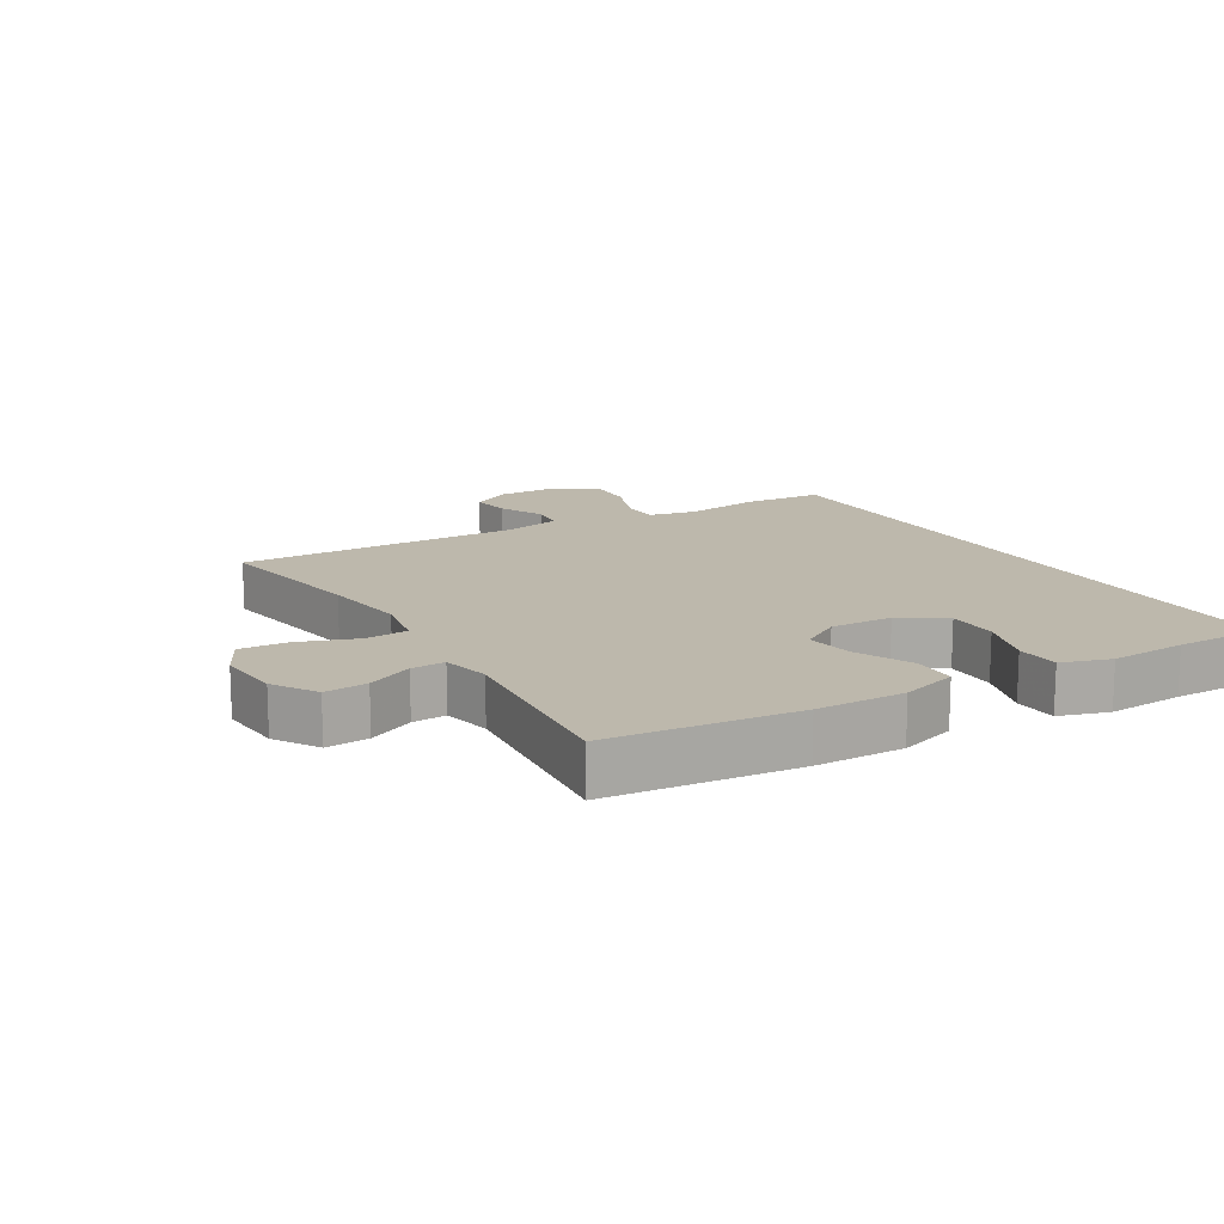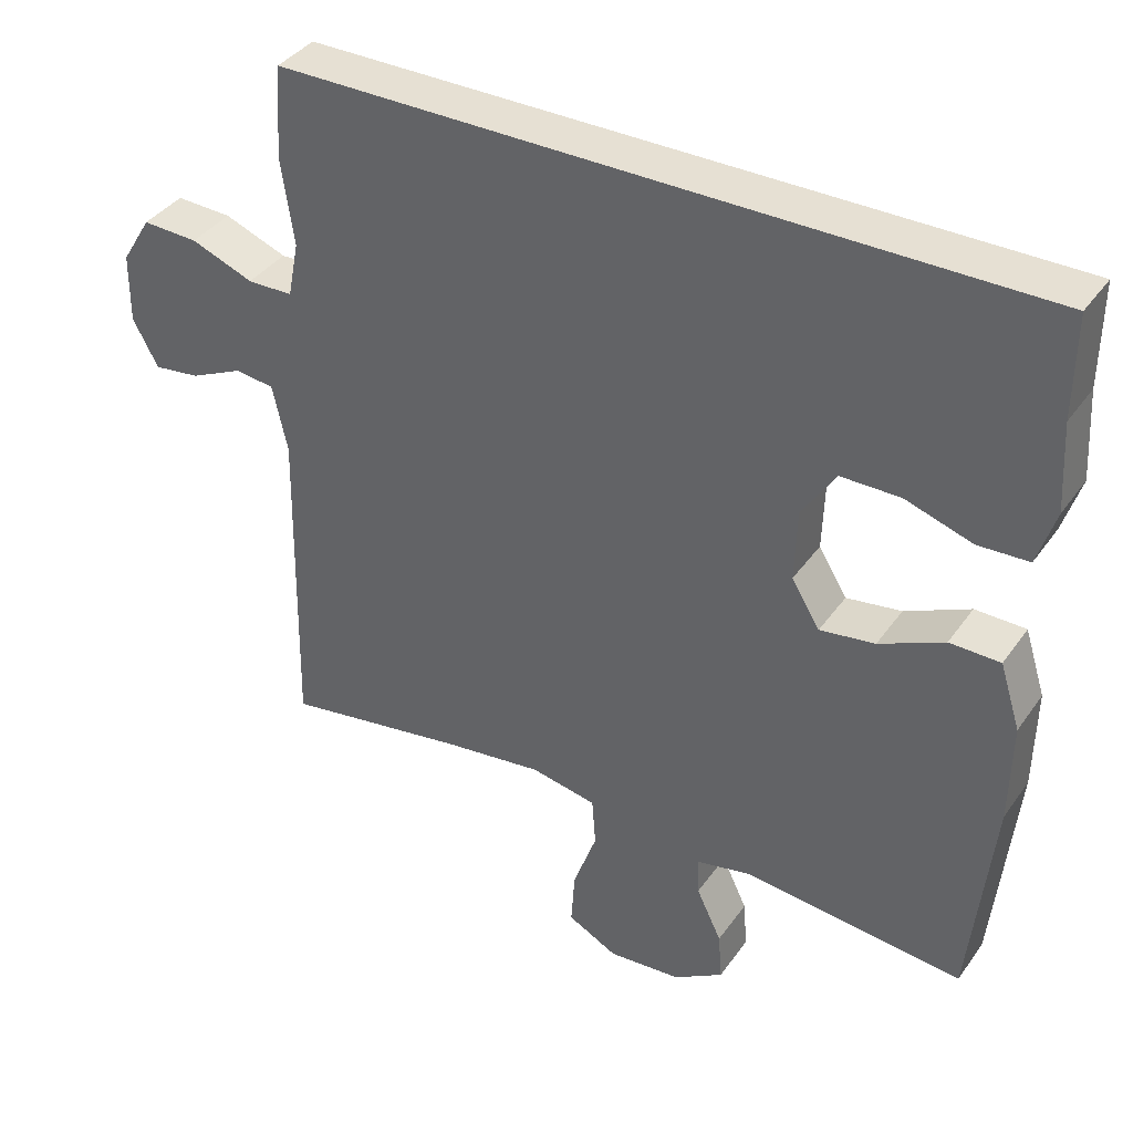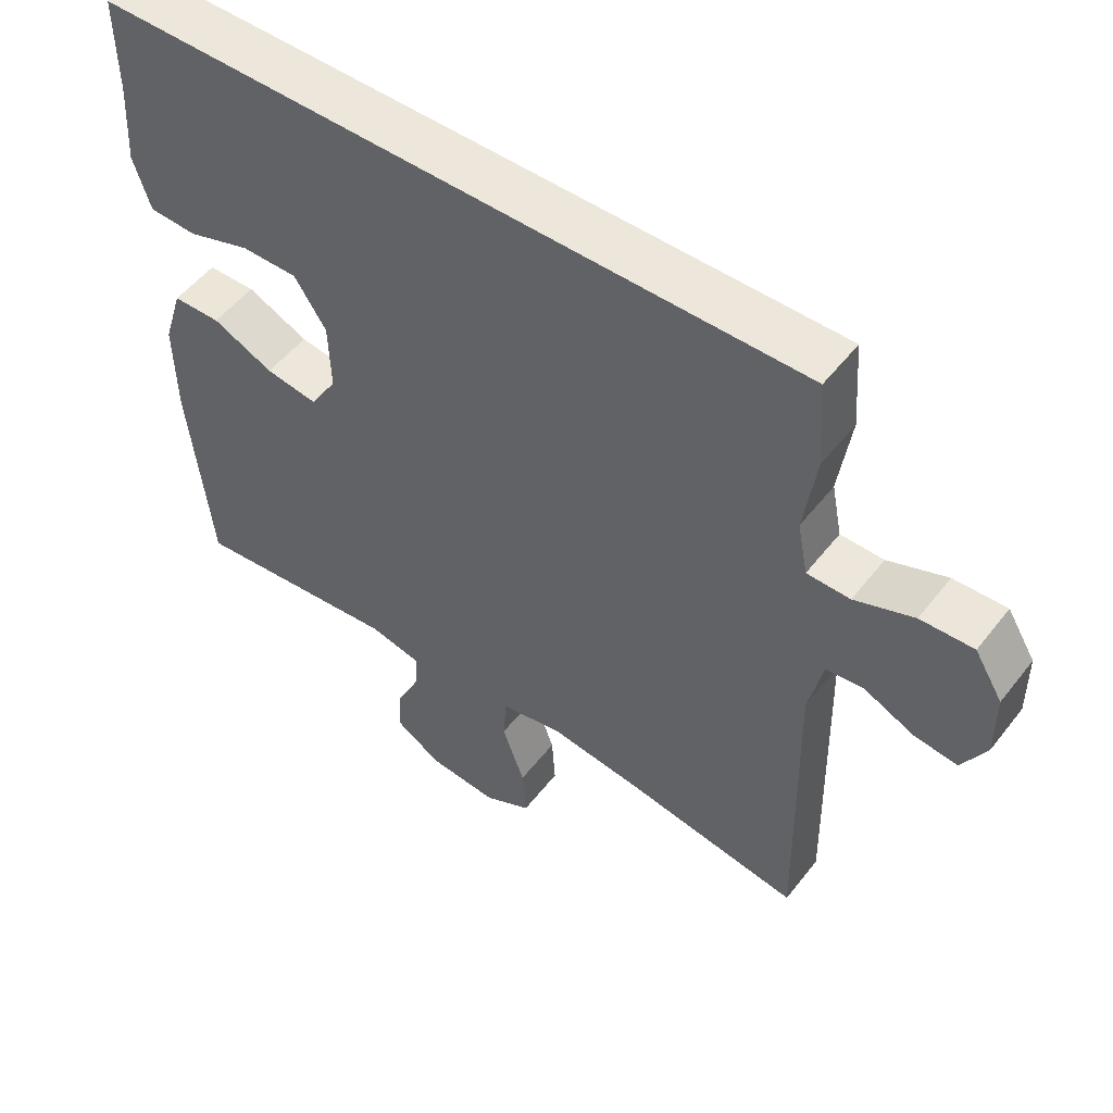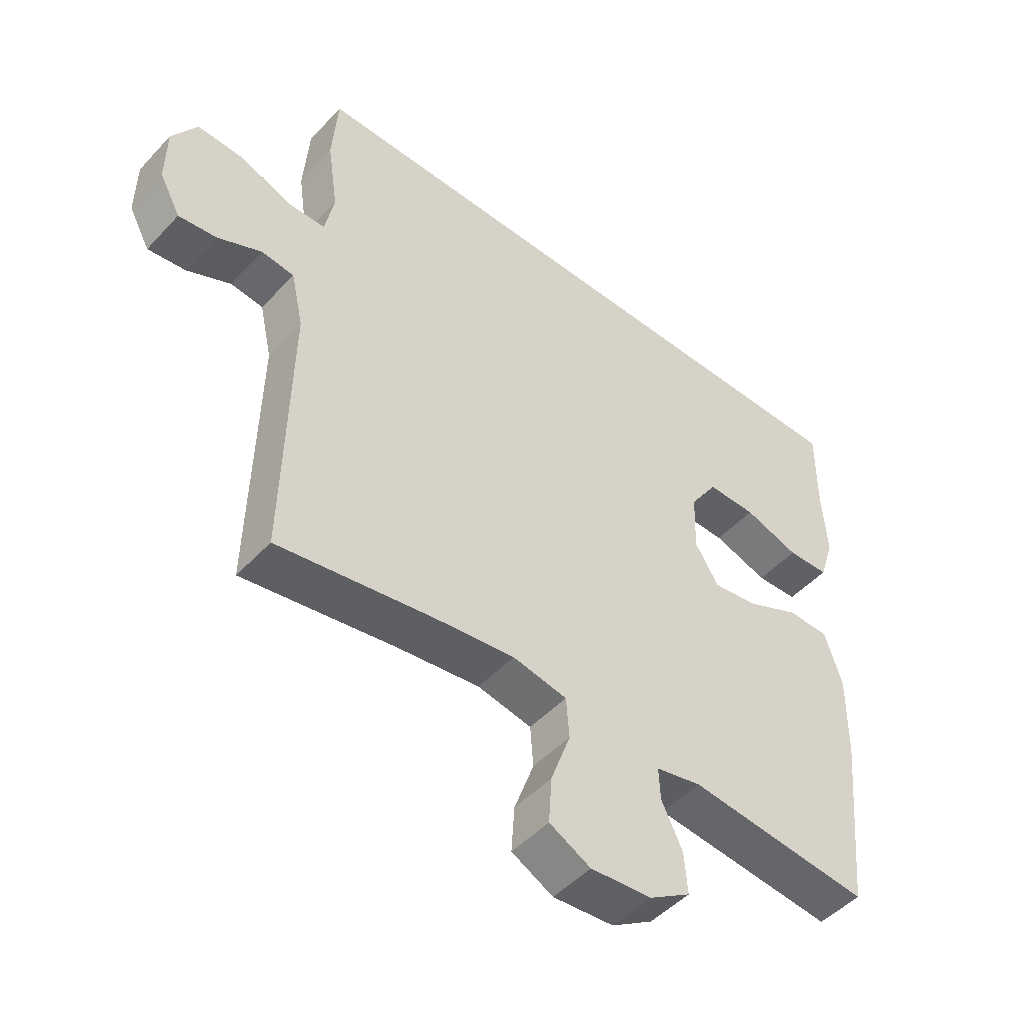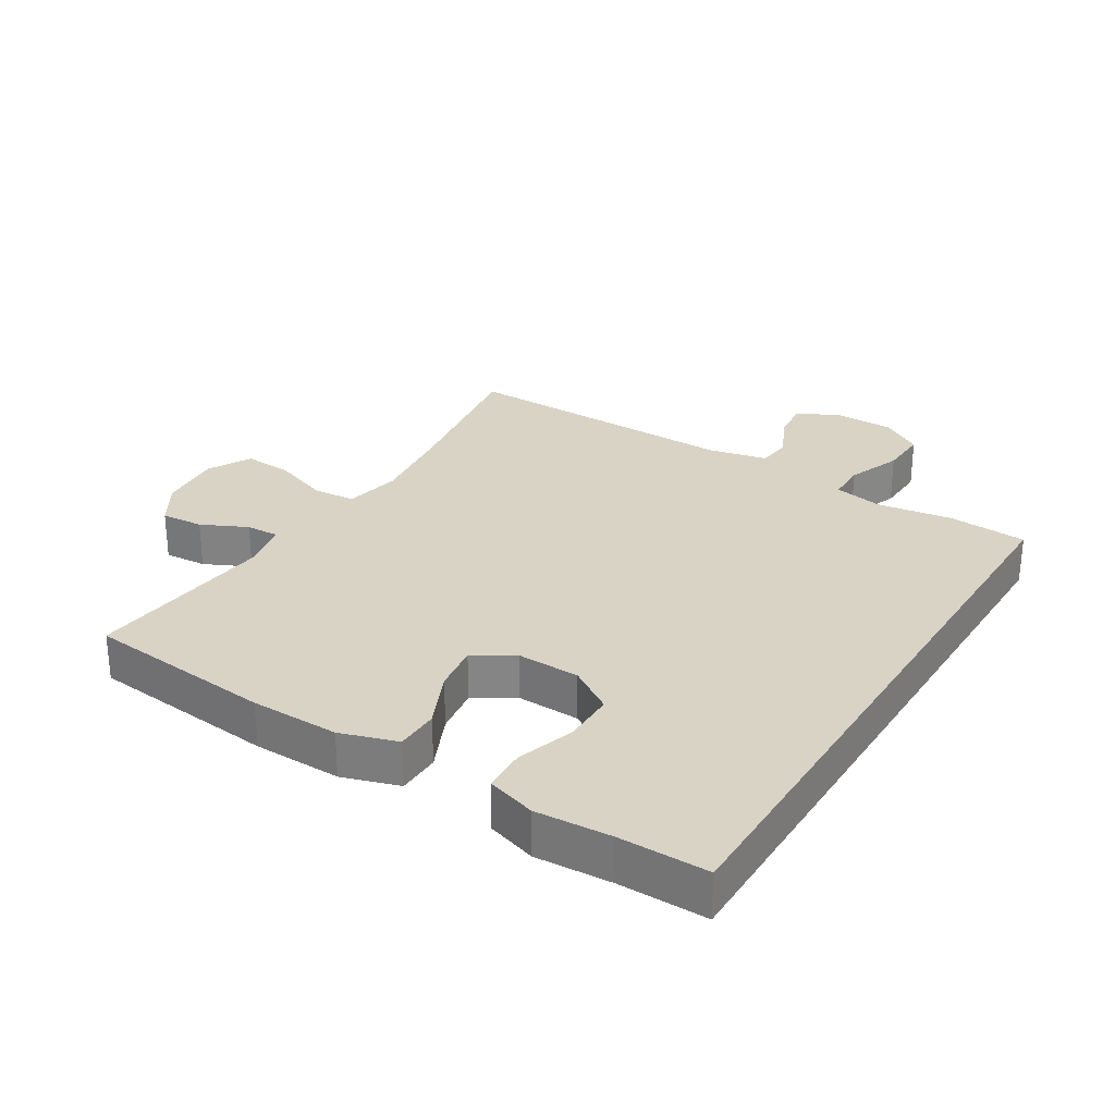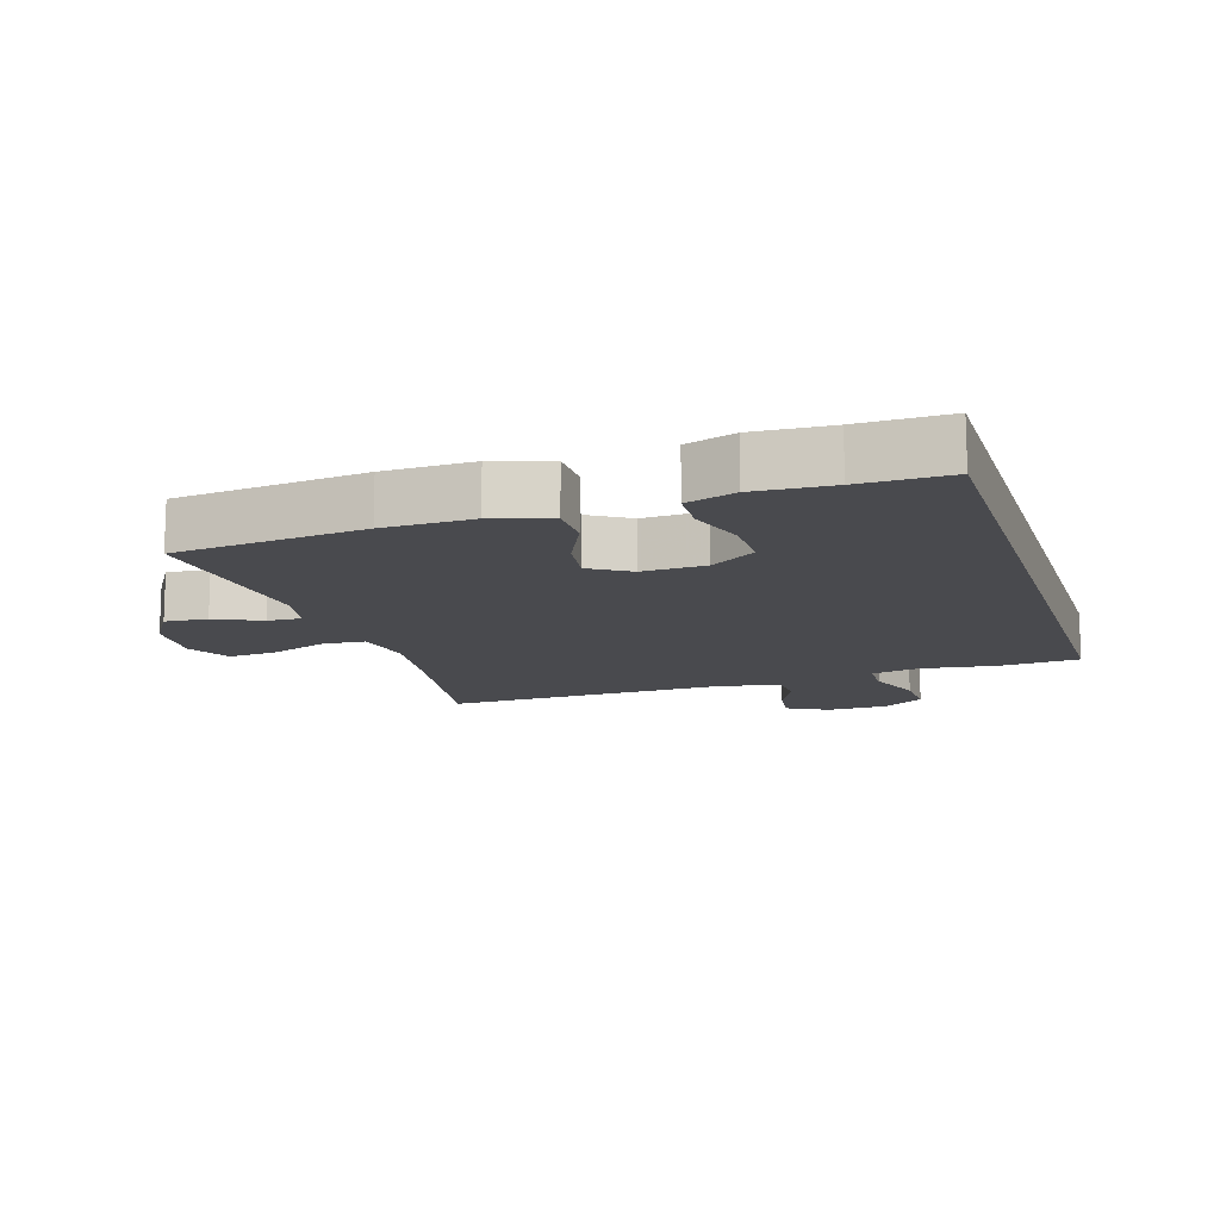
<metadata>
{"format":"obj","ext":"obj","renderer":"f3d","projection":"perspective","resolution":1024,"background":"white","views":[{"elev":14.7,"azim":-120.8,"up":"+Y"},{"elev":38.3,"azim":-148.7,"up":"+Z"},{"elev":52.1,"azim":36.8,"up":"+Z"},{"elev":-48.7,"azim":139.4,"up":"+Z"},{"elev":28.3,"azim":-58.2,"up":"+Y"},{"elev":-13.4,"azim":-72.3,"up":"+Y"}]}
</metadata>
<code>
v -0.541 0.07 0.5
v 0.463 0.07 0.5
v 0.472 0.07 0.377
v 0.455 0.07 0.259
v 0.47 0.07 0.184
v 0.531 0.07 0.183
v 0.615 0.07 0.215
v 0.69 0.07 0.218
v 0.73 0.07 0.153
v 0.731 0.07 0.059
v 0.697 0.07 -0.004
v 0.635 0.07 0.004
v 0.564 0.07 0.037
v 0.511 0.07 0.031
v 0.491 0.07 -0.06
v 0.5 0.07 -0.5
v 0.253 0.07 -0.46
v 0.119 0.07 -0.443
v 0.031 0.07 -0.46
v 0.026 0.07 -0.526
v 0.058 0.07 -0.615
v 0.063 0.07 -0.69
v -0.004 0.07 -0.725
v -0.103 0.07 -0.717
v -0.17 0.07 -0.675
v -0.165 0.07 -0.609
v -0.131 0.07 -0.538
v -0.129 0.07 -0.486
v -0.203 0.07 -0.47
v -0.5 0.07 -0.5
v -0.53 0.07 -0.208
v -0.532 0.07 -0.071
v -0.504 0.07 0.017
v -0.436 0.07 0.018
v -0.349 0.07 -0.022
v -0.275 0.07 -0.033
v -0.237 0.07 0.029
v -0.24 0.07 0.126
v -0.285 0.07 0.195
v -0.365 0.07 0.195
v -0.455 0.07 0.166
v -0.523 0.07 0.169
v -0.547 0.07 0.245
v -0.54 0.07 0.363
v -0.541 0 0.5
v 0.463 0 0.5
v 0.472 0 0.377
v 0.455 0 0.259
v 0.47 0 0.184
v 0.531 0 0.183
v 0.615 0 0.215
v 0.69 0 0.218
v 0.73 0 0.153
v 0.731 0 0.059
v 0.697 0 -0.004
v 0.635 0 0.004
v 0.564 0 0.037
v 0.511 0 0.031
v 0.491 0 -0.06
v 0.5 0 -0.5
v 0.253 0 -0.46
v 0.119 0 -0.443
v 0.031 0 -0.46
v 0.026 0 -0.526
v 0.058 0 -0.615
v 0.063 0 -0.69
v -0.004 0 -0.725
v -0.103 0 -0.717
v -0.17 0 -0.675
v -0.165 0 -0.609
v -0.131 0 -0.538
v -0.129 0 -0.486
v -0.203 0 -0.47
v -0.5 0 -0.5
v -0.53 0 -0.208
v -0.532 0 -0.071
v -0.504 0 0.017
v -0.436 0 0.018
v -0.349 0 -0.022
v -0.275 0 -0.033
v -0.237 0 0.029
v -0.24 0 0.126
v -0.285 0 0.195
v -0.365 0 0.195
v -0.455 0 0.166
v -0.523 0 0.169
v -0.547 0 0.245
v -0.54 0 0.363
f 41 42 43 44
f 40 41 44 1
f 39 40 1 2
f 38 39 2 3
f 37 38 3 4
f 36 37 4 5
f 32 33 34 35
f 32 35 36
f 29 30 31 32
f 28 29 32 36
f 24 25 26 27
f 24 27 28
f 23 24 28
f 20 21 22 23
f 19 20 23 28
f 18 19 28 36
f 15 16 17
f 14 15 17 18
f 10 11 12 13
f 10 13 14
f 9 10 14
f 6 7 8 9
f 6 9 14
f 14 18 36
f 5 6 14 36
f 88 87 86 85
f 45 88 85 84
f 46 45 84 83
f 47 46 83 82
f 48 47 82 81
f 49 48 81 80
f 79 78 77 76
f 80 79 76
f 76 75 74 73
f 80 76 73 72
f 71 70 69 68
f 72 71 68
f 72 68 67
f 67 66 65 64
f 72 67 64 63
f 80 72 63 62
f 61 60 59
f 62 61 59 58
f 57 56 55 54
f 58 57 54
f 58 54 53
f 53 52 51 50
f 58 53 50
f 80 62 58
f 80 58 50 49
f 1 45 46 2
f 2 46 47 3
f 3 47 48 4
f 4 48 49 5
f 5 49 50 6
f 6 50 51 7
f 7 51 52 8
f 8 52 53 9
f 9 53 54 10
f 10 54 55 11
f 11 55 56 12
f 12 56 57 13
f 13 57 58 14
f 14 58 59 15
f 15 59 60 16
f 16 60 61 17
f 17 61 62 18
f 18 62 63 19
f 19 63 64 20
f 20 64 65 21
f 21 65 66 22
f 22 66 67 23
f 23 67 68 24
f 24 68 69 25
f 25 69 70 26
f 26 70 71 27
f 27 71 72 28
f 28 72 73 29
f 29 73 74 30
f 30 74 75 31
f 31 75 76 32
f 32 76 77 33
f 33 77 78 34
f 34 78 79 35
f 35 79 80 36
f 36 80 81 37
f 37 81 82 38
f 38 82 83 39
f 39 83 84 40
f 40 84 85 41
f 41 85 86 42
f 42 86 87 43
f 43 87 88 44
f 44 88 45 1

</code>
